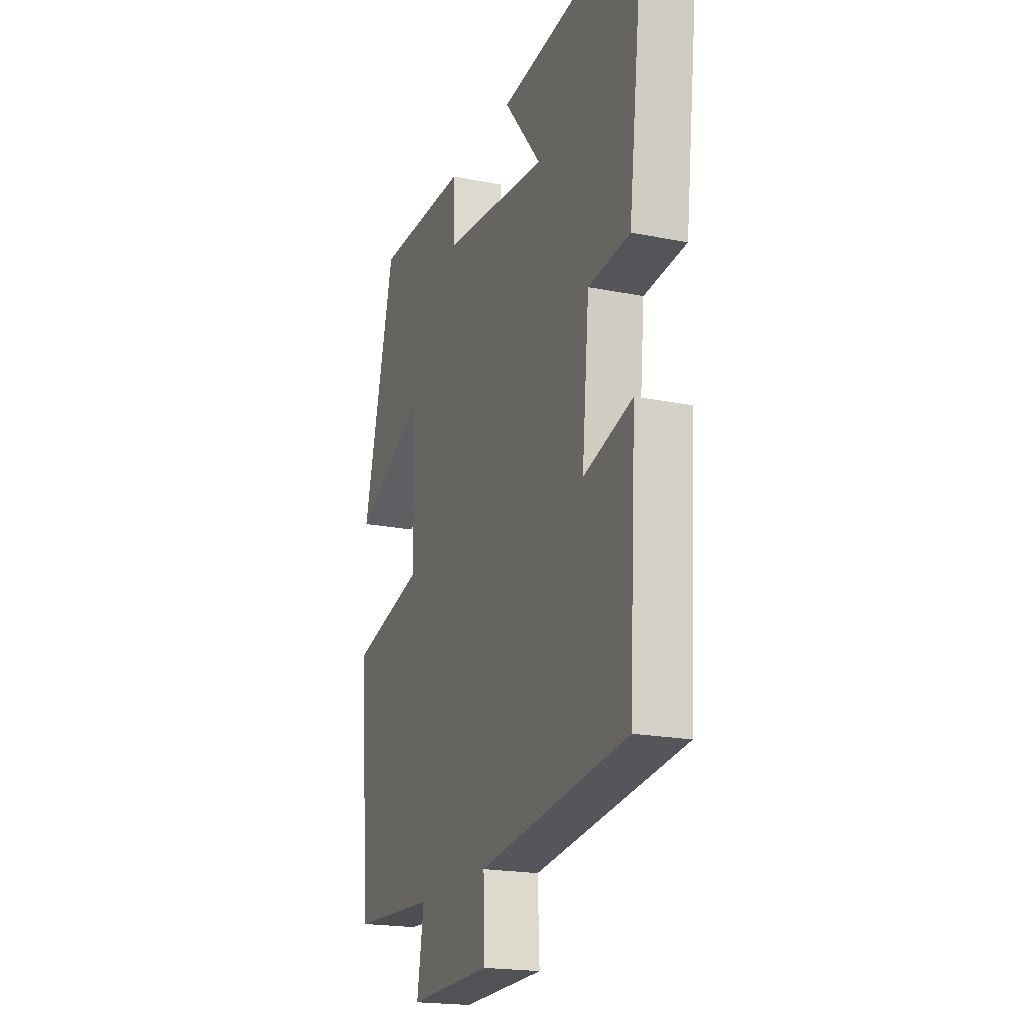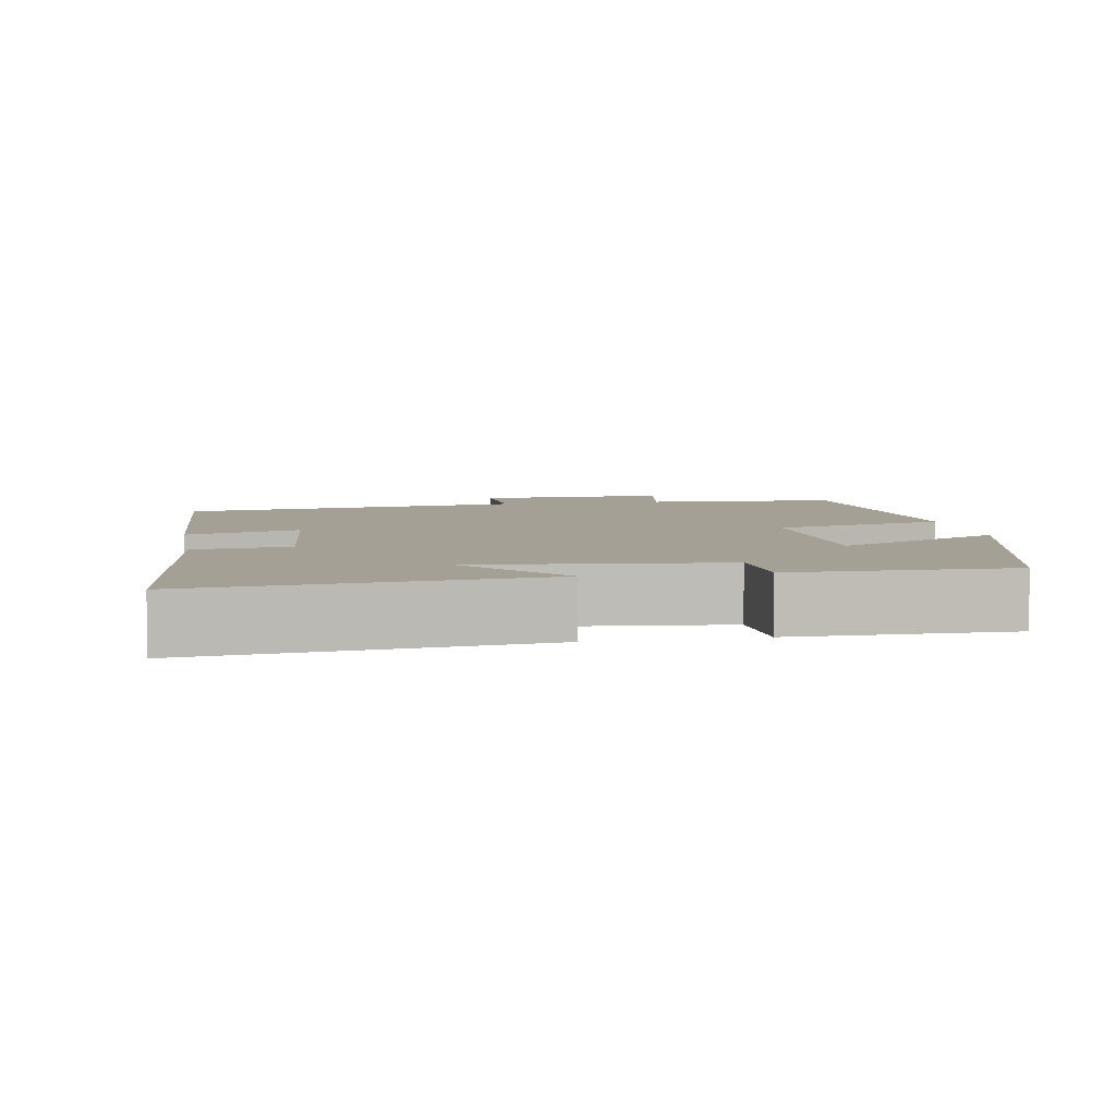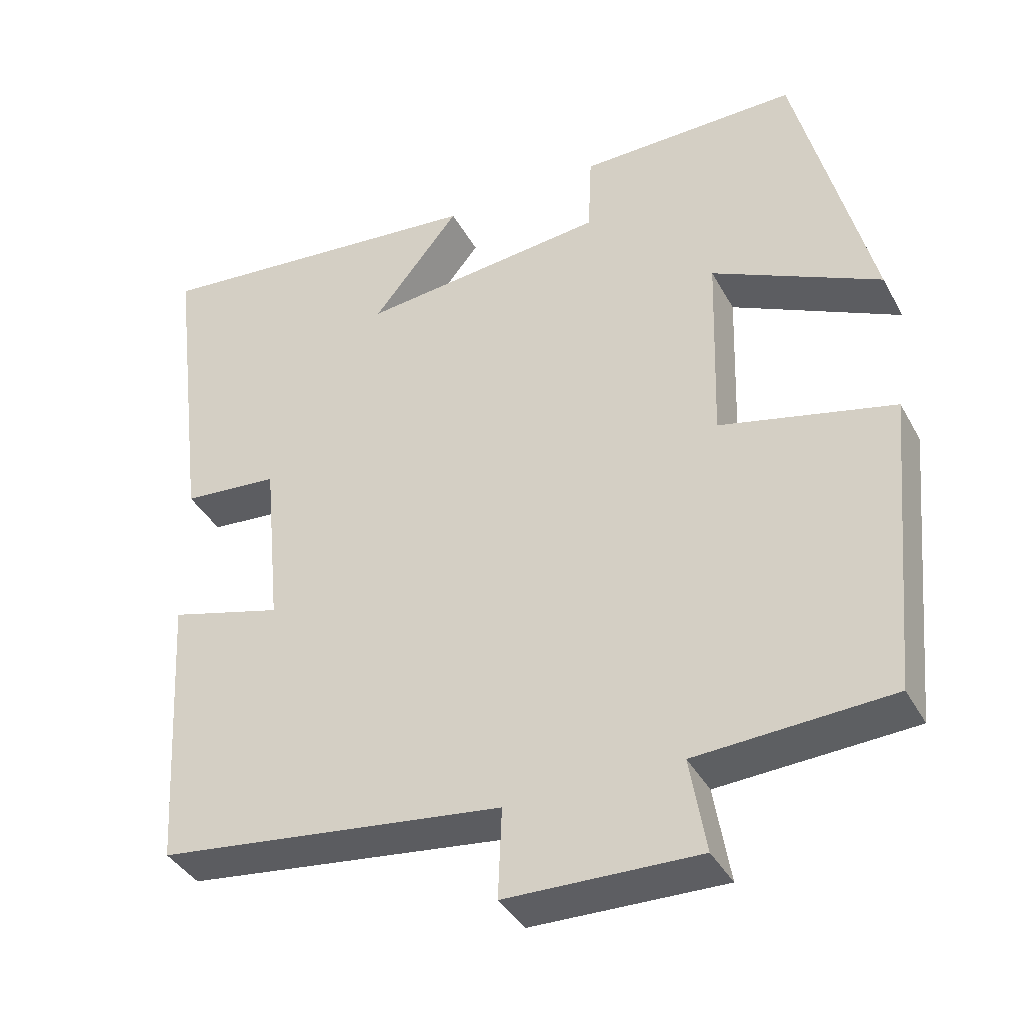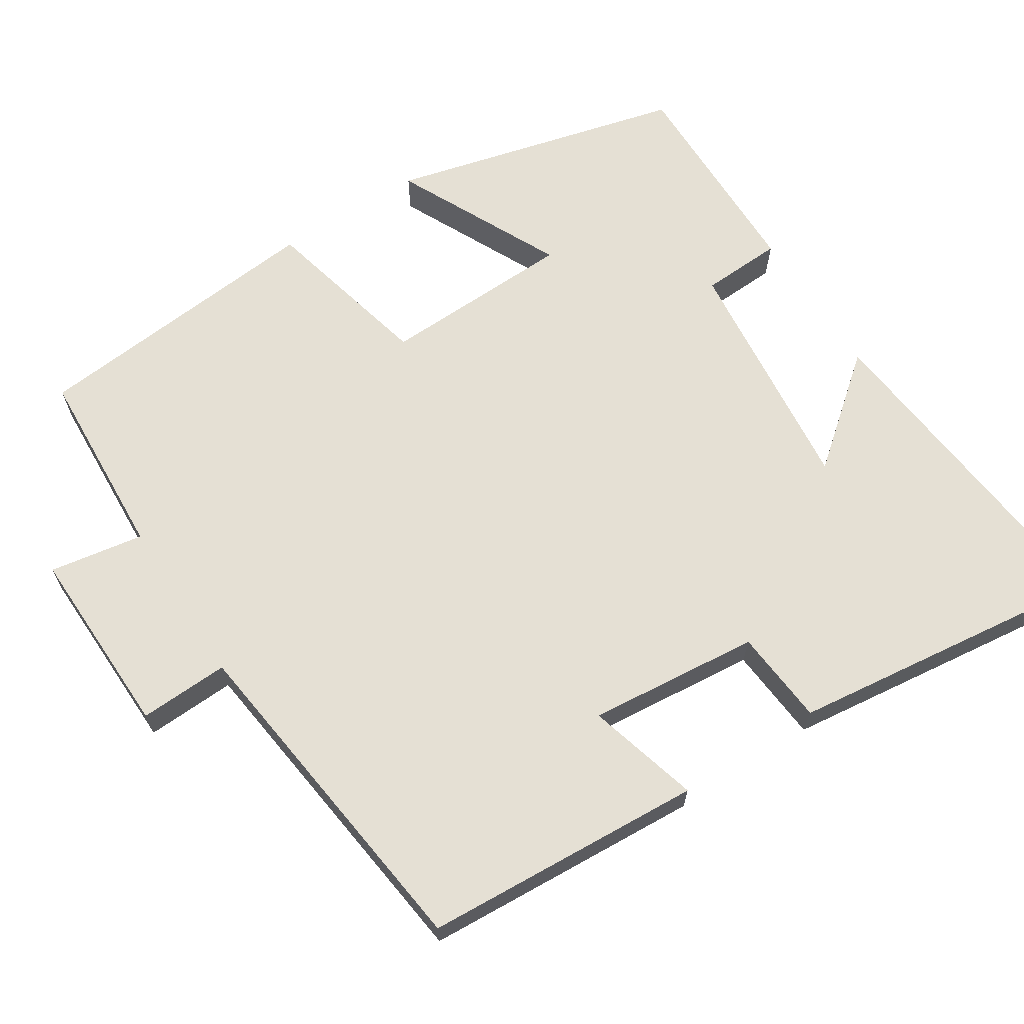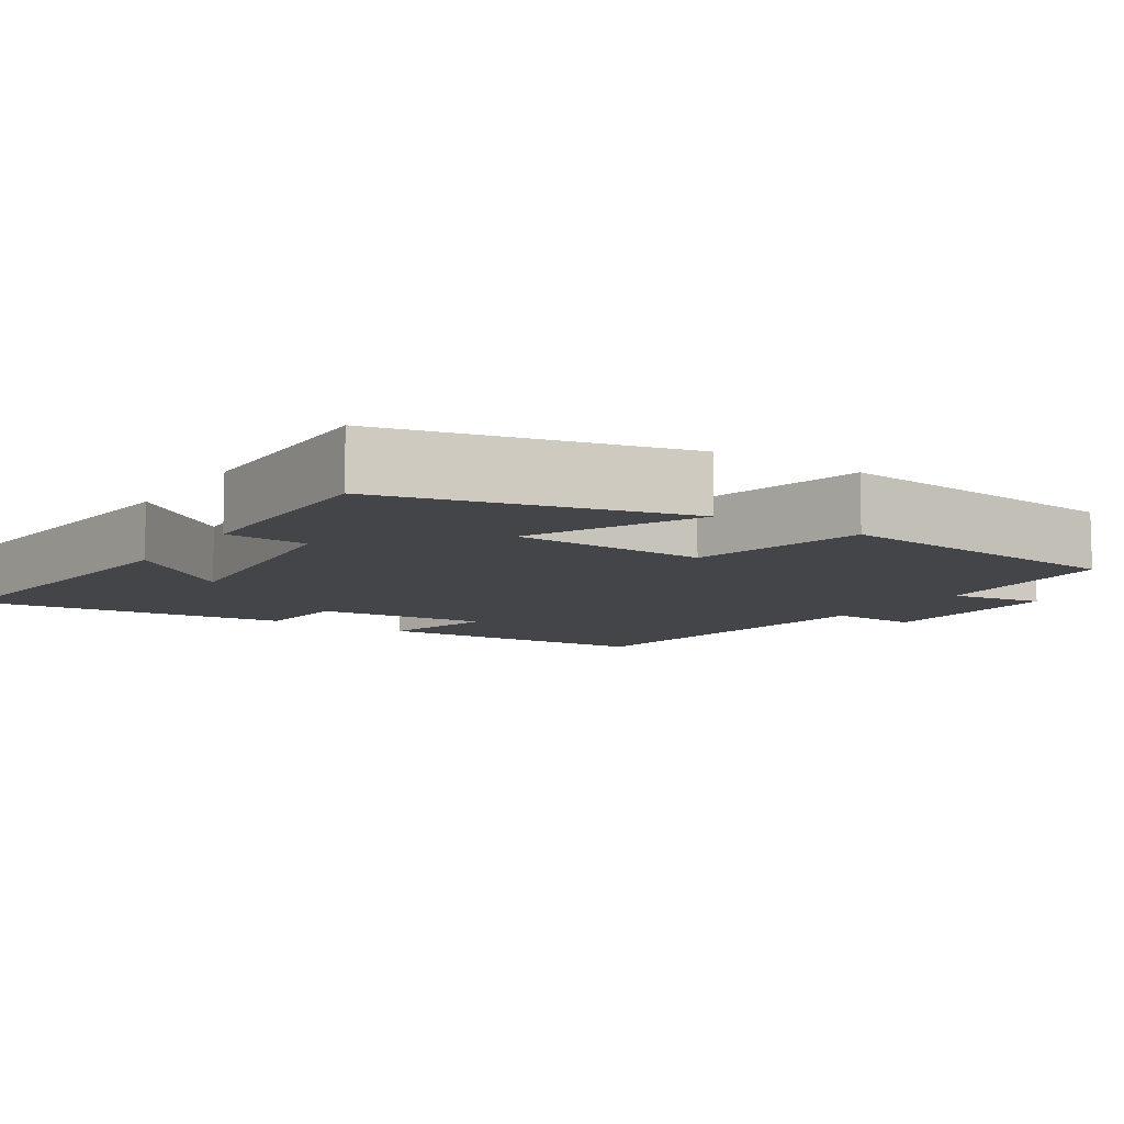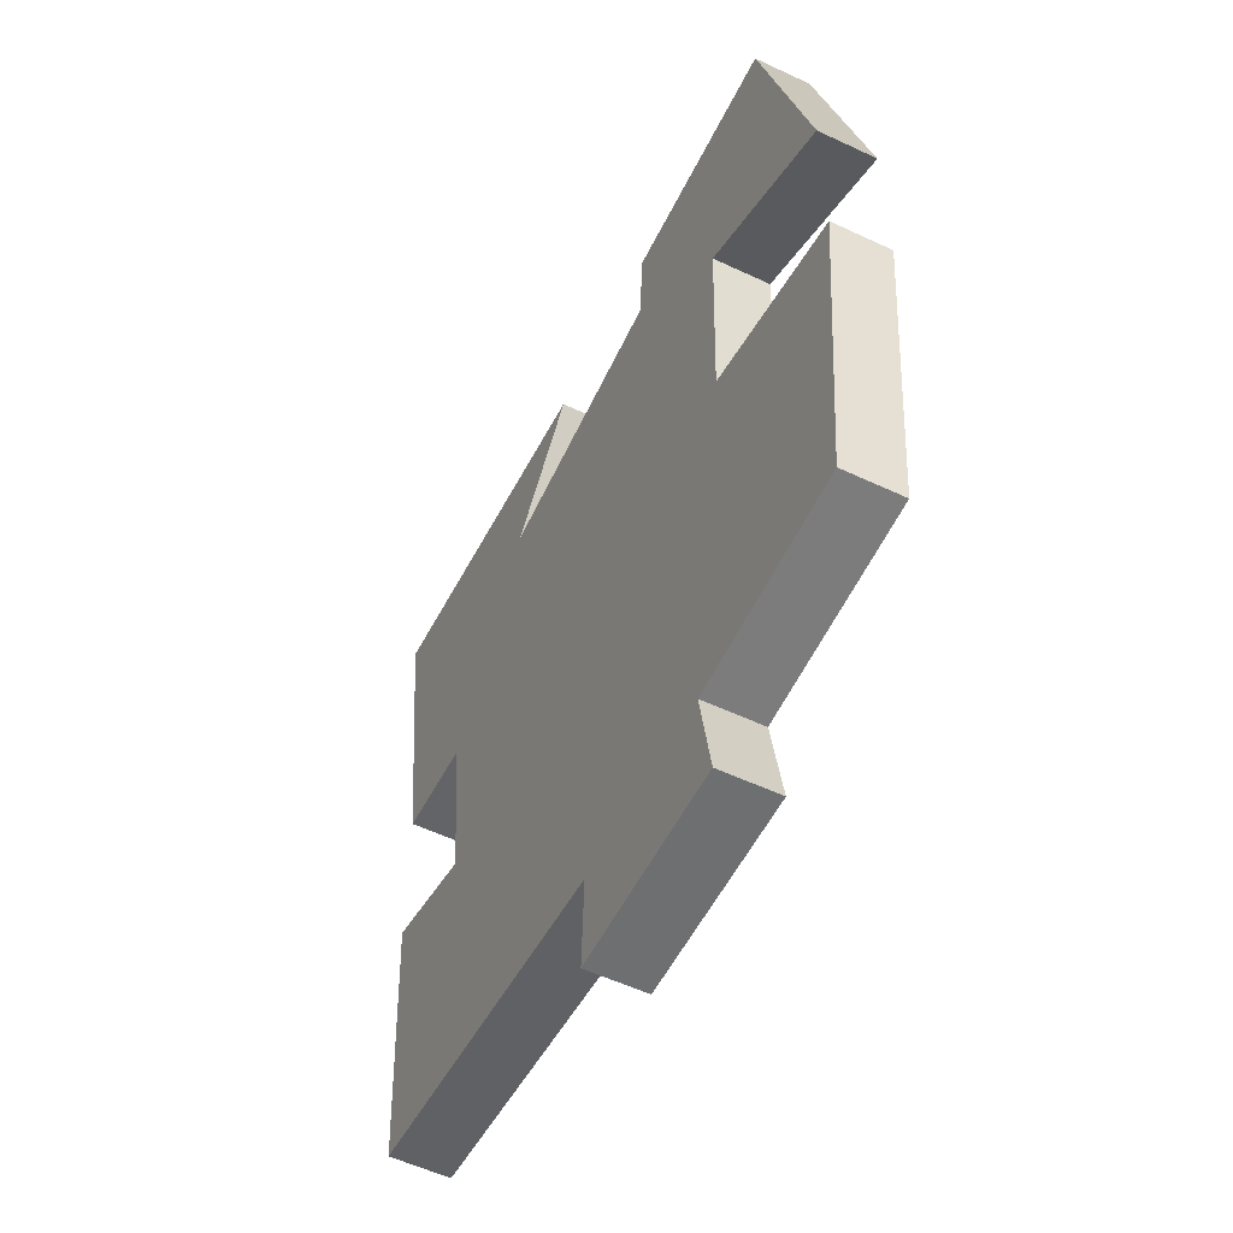
<metadata>
{"format":"obj","ext":"obj","renderer":"f3d","projection":"perspective","resolution":1024,"background":"white","views":[{"elev":-19.8,"azim":-110.4,"up":"+Z"},{"elev":5.7,"azim":-10.2,"up":"+Y"},{"elev":-38.9,"azim":26.2,"up":"+Z"},{"elev":65.7,"azim":-122.7,"up":"+Y"},{"elev":-9.1,"azim":56.6,"up":"+Y"},{"elev":-55.9,"azim":63.7,"up":"+Z"}]}
</metadata>
<code>
v 0.401 0.07 0.503
v 0.5 0.07 0.114
v 0.279 0.07 0.221
v 0.271 0.07 -0.035
v 0.5 0.07 -0.09
v 0.463 0.07 -0.486
v 0.207 0.07 -0.5
v 0.228 0.07 -0.625
v -0.026 0.07 -0.619
v -0.021 0.07 -0.5
v -0.478 0.07 -0.443
v -0.5 0.07 -0.071
v -0.351 0.07 -0.112
v -0.373 0.07 0.116
v -0.5 0.07 0.127
v -0.551 0.07 0.545
v -0.101 0.07 0.5
v -0.216 0.07 0.358
v 0.108 0.07 0.392
v 0.113 0.07 0.5
v 0.401 0 0.503
v 0.5 0 0.114
v 0.279 0 0.221
v 0.271 0 -0.035
v 0.5 0 -0.09
v 0.463 0 -0.486
v 0.207 0 -0.5
v 0.228 0 -0.625
v -0.026 0 -0.619
v -0.021 0 -0.5
v -0.478 0 -0.443
v -0.5 0 -0.071
v -0.351 0 -0.112
v -0.373 0 0.116
v -0.5 0 0.127
v -0.551 0 0.545
v -0.101 0 0.5
v -0.216 0 0.358
v 0.108 0 0.392
v 0.113 0 0.5
f 19 20 1 2
f 15 16 17 18
f 14 15 18 19
f 13 14 19
f 10 11 12 13
f 10 13 19
f 7 8 9 10
f 4 5 6 7
f 3 4 7 10
f 19 2 3
f 3 10 19
f 22 21 40 39
f 38 37 36 35
f 39 38 35 34
f 39 34 33
f 33 32 31 30
f 39 33 30
f 30 29 28 27
f 27 26 25 24
f 30 27 24 23
f 23 22 39
f 39 30 23
f 1 21 22 2
f 2 22 23 3
f 3 23 24 4
f 4 24 25 5
f 5 25 26 6
f 6 26 27 7
f 7 27 28 8
f 8 28 29 9
f 9 29 30 10
f 10 30 31 11
f 11 31 32 12
f 12 32 33 13
f 13 33 34 14
f 14 34 35 15
f 15 35 36 16
f 16 36 37 17
f 17 37 38 18
f 18 38 39 19
f 19 39 40 20
f 20 40 21 1

</code>
